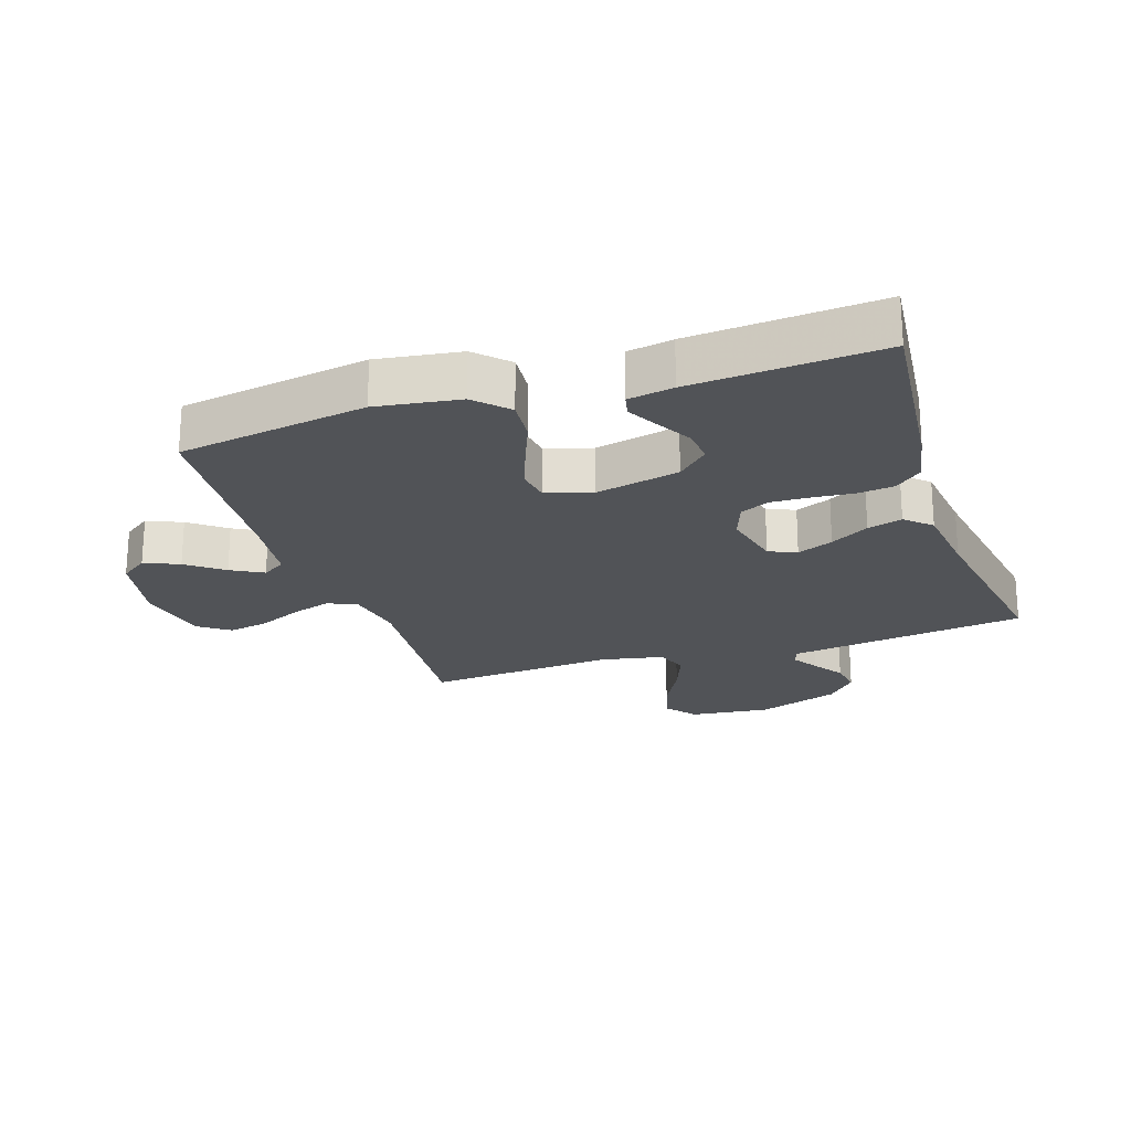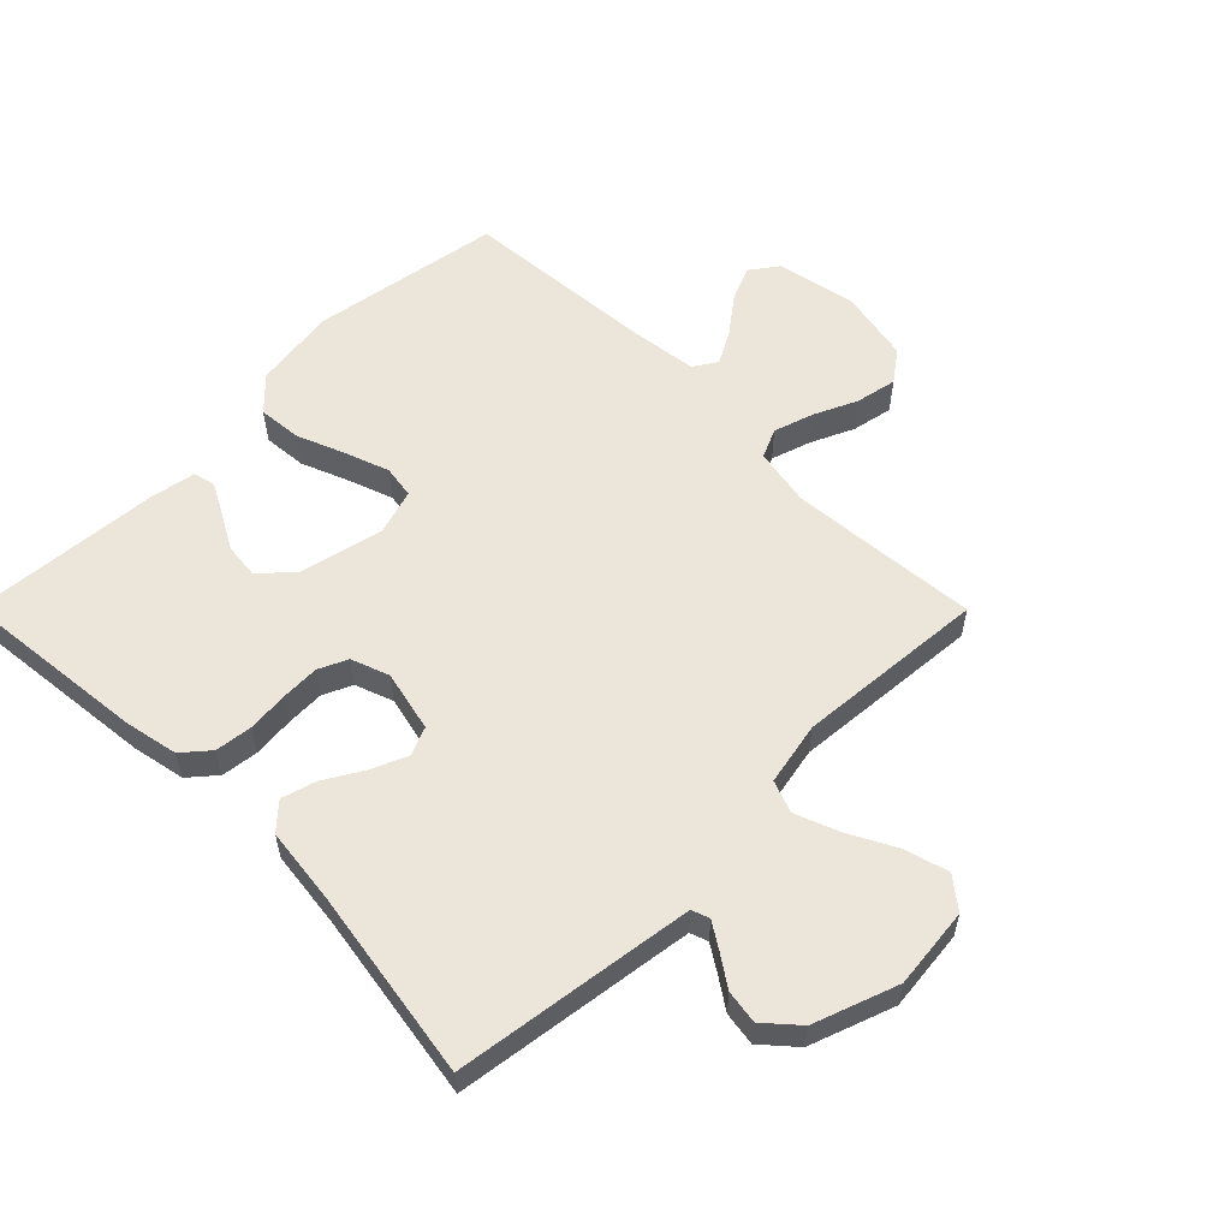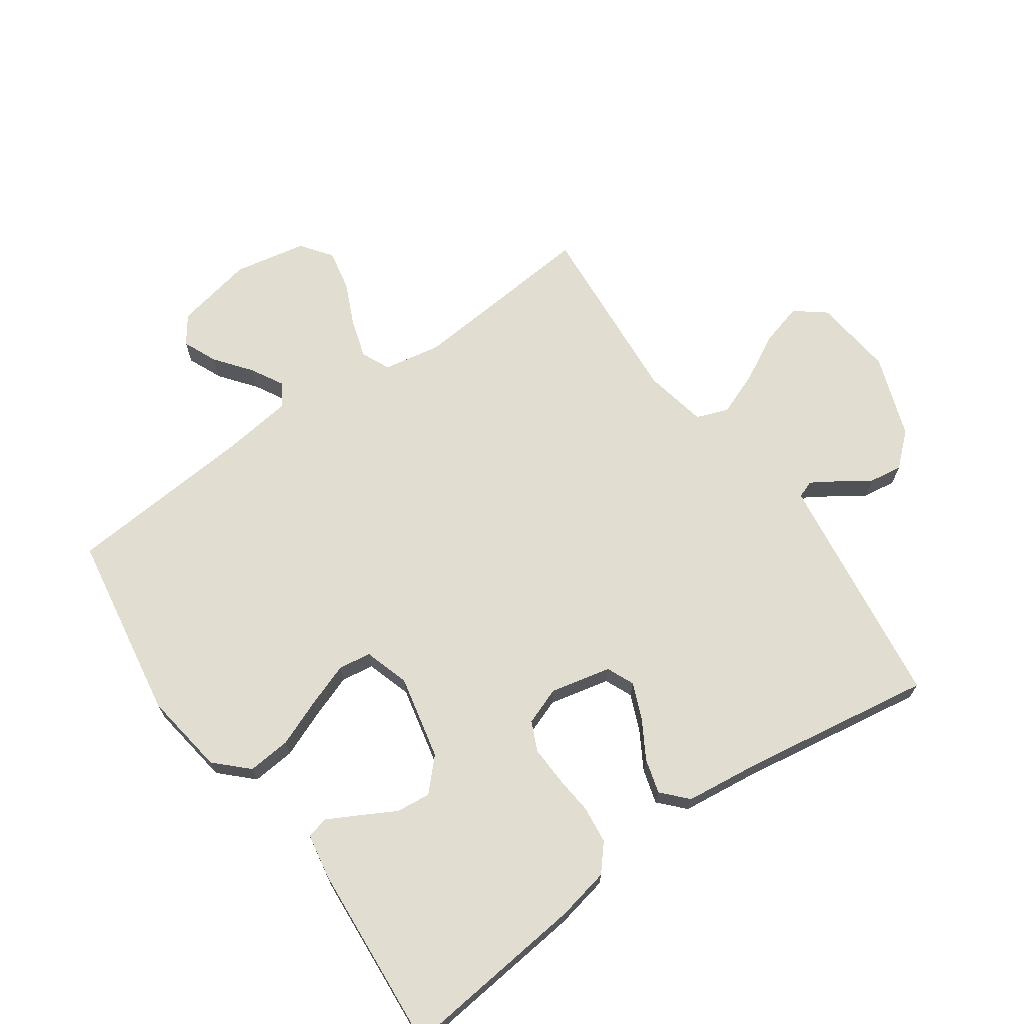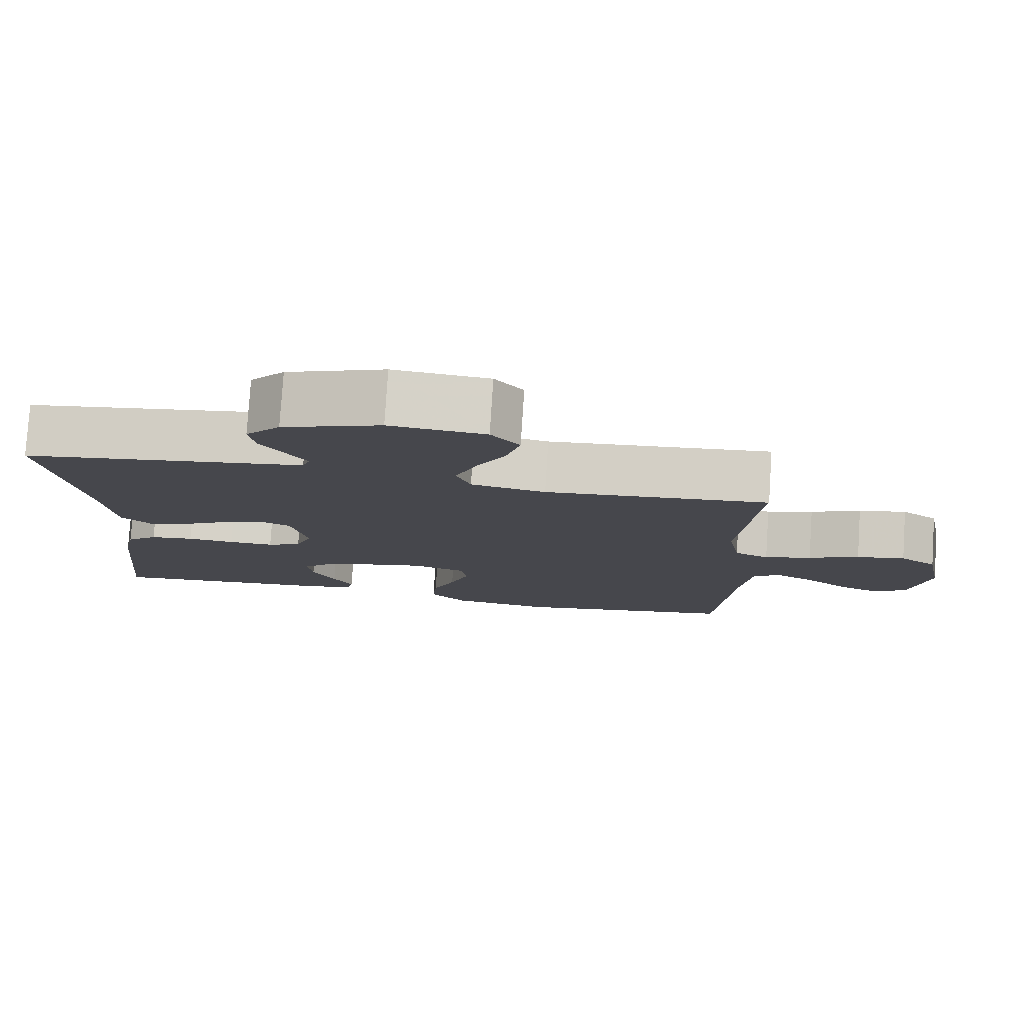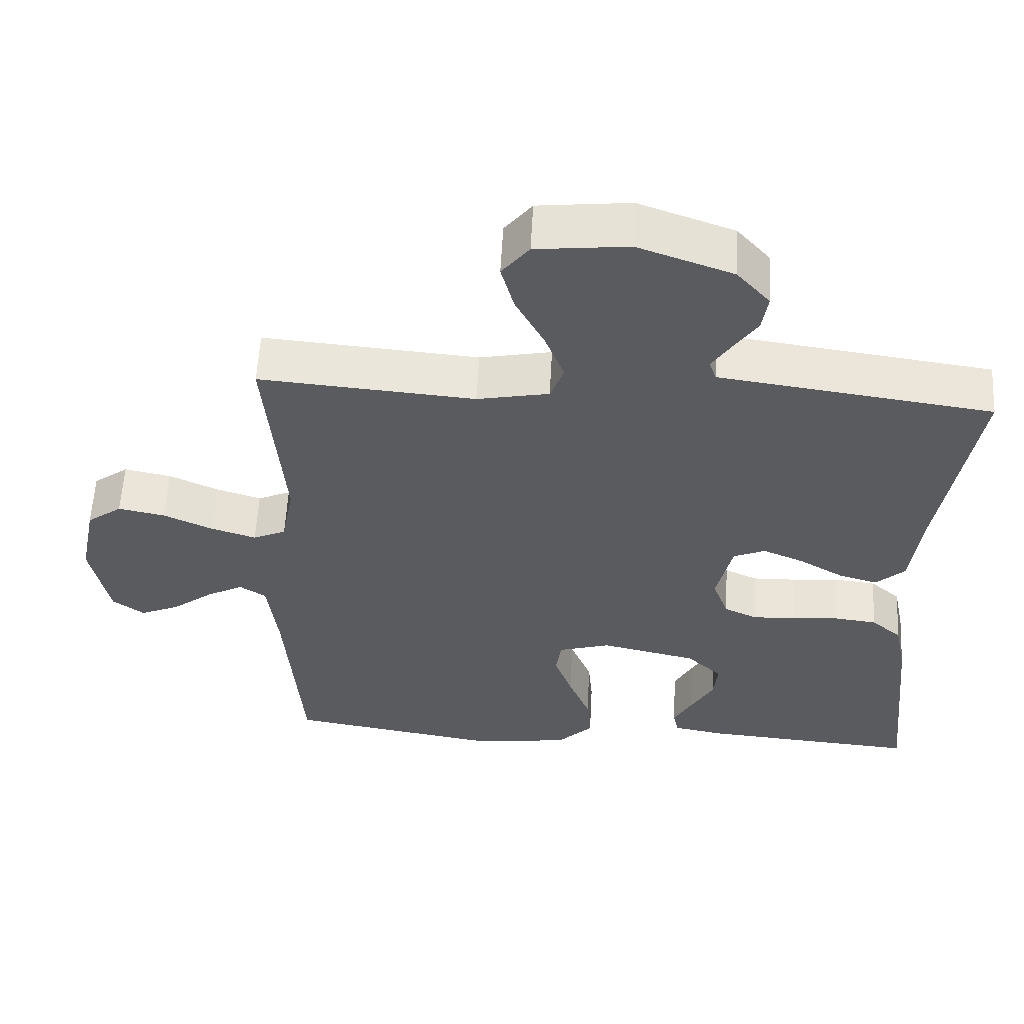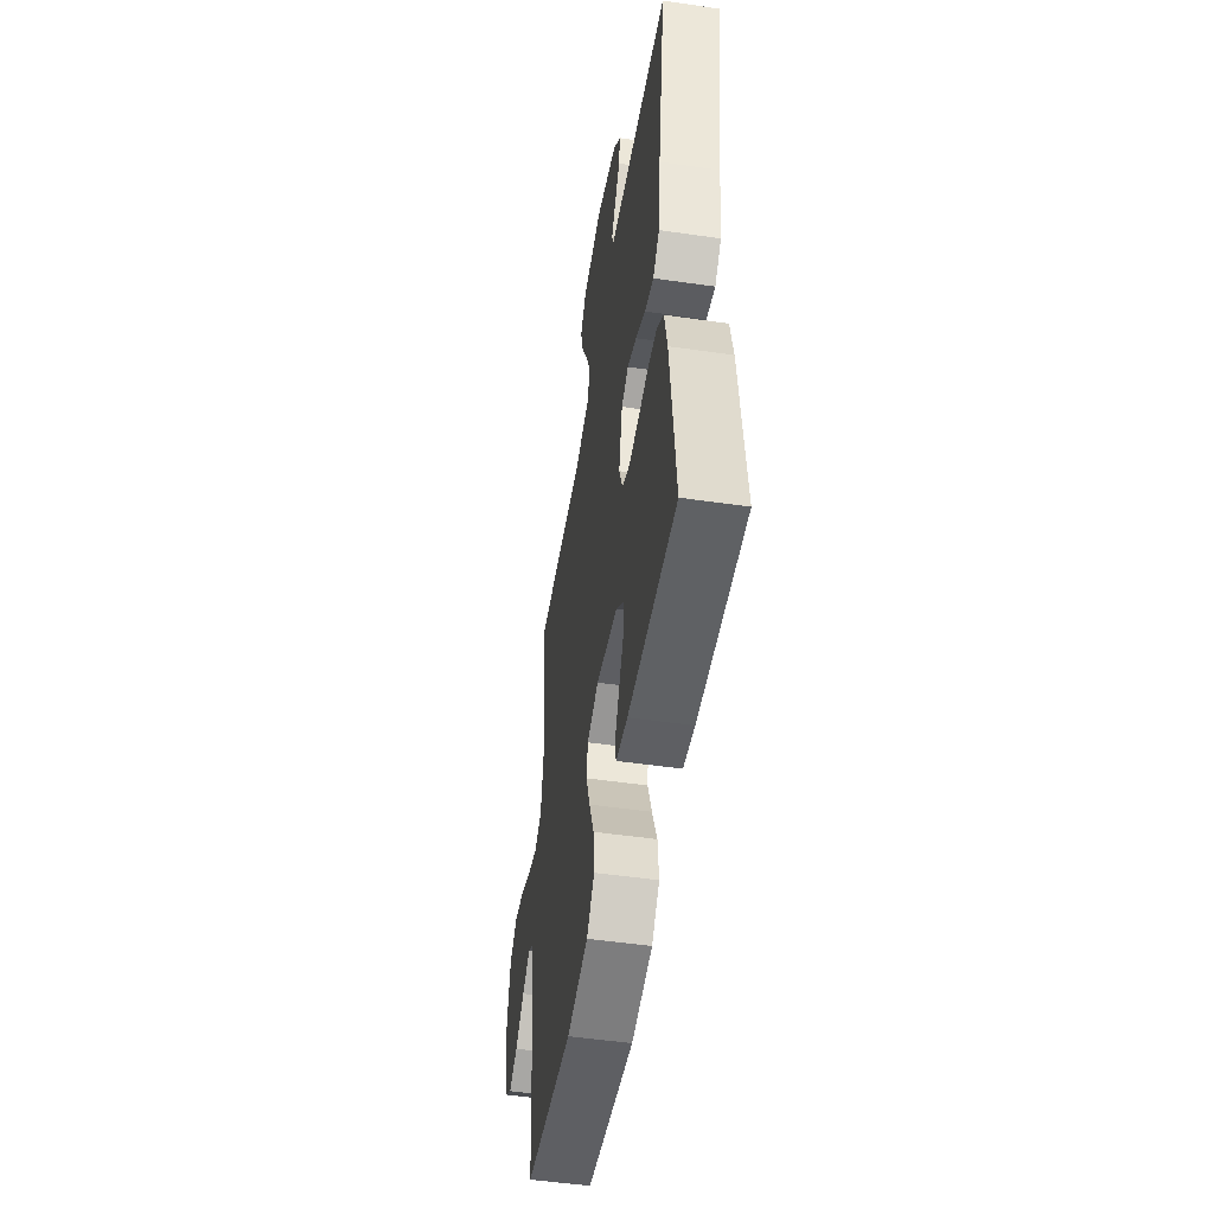
<metadata>
{"format":"obj","ext":"obj","renderer":"f3d","projection":"perspective","resolution":1024,"background":"white","views":[{"elev":-22.2,"azim":-161.7,"up":"+Y"},{"elev":57.1,"azim":-44.9,"up":"+Y"},{"elev":68.8,"azim":-125.3,"up":"+Y"},{"elev":79.1,"azim":3.7,"up":"+Z"},{"elev":57.7,"azim":-176.9,"up":"+Z"},{"elev":-50.9,"azim":-99.0,"up":"+Z"}]}
</metadata>
<code>
v 0.5 0.07 0.5
v 0.475 0.07 0.2
v 0.492 0.07 0.108
v 0.538 0.07 0.087
v 0.601 0.07 0.107
v 0.669 0.07 0.138
v 0.734 0.07 0.151
v 0.783 0.07 0.115
v 0.806 0.07 0
v 0.781 0.07 -0.126
v 0.737 0.07 -0.158
v 0.682 0.07 -0.134
v 0.625 0.07 -0.09
v 0.574 0.07 -0.062
v 0.537 0.07 -0.086
v 0.523 0.07 -0.2
v 0.5 0.07 -0.5
v 0.2 0.07 -0.549
v 0.068 0.07 -0.53
v 0.019 0.07 -0.48
v 0.025 0.07 -0.411
v 0.055 0.07 -0.336
v 0.08 0.07 -0.266
v 0.072 0.07 -0.214
v 0 0.07 -0.192
v -0.134 0.07 -0.222
v -0.183 0.07 -0.269
v -0.177 0.07 -0.324
v -0.146 0.07 -0.38
v -0.12 0.07 -0.429
v -0.128 0.07 -0.464
v -0.2 0.07 -0.477
v -0.5 0.07 -0.5
v -0.469 0.07 -0.2
v -0.452 0.07 -0.116
v -0.41 0.07 -0.08
v -0.351 0.07 -0.073
v -0.287 0.07 -0.079
v -0.226 0.07 -0.081
v -0.18 0.07 -0.06
v -0.158 0.07 0
v -0.18 0.07 0.097
v -0.224 0.07 0.116
v -0.281 0.07 0.092
v -0.342 0.07 0.056
v -0.397 0.07 0.04
v -0.437 0.07 0.077
v -0.452 0.07 0.2
v -0.5 0.07 0.5
v -0.2 0.07 0.541
v -0.121 0.07 0.552
v -0.111 0.07 0.58
v -0.137 0.07 0.621
v -0.17 0.07 0.67
v -0.178 0.07 0.723
v -0.132 0.07 0.775
v 0 0.07 0.822
v 0.128 0.07 0.808
v 0.166 0.07 0.76
v 0.148 0.07 0.693
v 0.108 0.07 0.617
v 0.081 0.07 0.547
v 0.1 0.07 0.496
v 0.2 0.07 0.476
v 0.5 0 0.5
v 0.475 0 0.2
v 0.492 0 0.108
v 0.538 0 0.087
v 0.601 0 0.107
v 0.669 0 0.138
v 0.734 0 0.151
v 0.783 0 0.115
v 0.806 0 0
v 0.781 0 -0.126
v 0.737 0 -0.158
v 0.682 0 -0.134
v 0.625 0 -0.09
v 0.574 0 -0.062
v 0.537 0 -0.086
v 0.523 0 -0.2
v 0.5 0 -0.5
v 0.2 0 -0.549
v 0.068 0 -0.53
v 0.019 0 -0.48
v 0.025 0 -0.411
v 0.055 0 -0.336
v 0.08 0 -0.266
v 0.072 0 -0.214
v 0 0 -0.192
v -0.134 0 -0.222
v -0.183 0 -0.269
v -0.177 0 -0.324
v -0.146 0 -0.38
v -0.12 0 -0.429
v -0.128 0 -0.464
v -0.2 0 -0.477
v -0.5 0 -0.5
v -0.469 0 -0.2
v -0.452 0 -0.116
v -0.41 0 -0.08
v -0.351 0 -0.073
v -0.287 0 -0.079
v -0.226 0 -0.081
v -0.18 0 -0.06
v -0.158 0 0
v -0.18 0 0.097
v -0.224 0 0.116
v -0.281 0 0.092
v -0.342 0 0.056
v -0.397 0 0.04
v -0.437 0 0.077
v -0.452 0 0.2
v -0.5 0 0.5
v -0.2 0 0.541
v -0.121 0 0.552
v -0.111 0 0.58
v -0.137 0 0.621
v -0.17 0 0.67
v -0.178 0 0.723
v -0.132 0 0.775
v 0 0 0.822
v 0.128 0 0.808
v 0.166 0 0.76
v 0.148 0 0.693
v 0.108 0 0.617
v 0.081 0 0.547
v 0.1 0 0.496
v 0.2 0 0.476
f 59 60 61
f 58 59 61
f 57 58 61
f 56 57 61
f 55 56 61
f 54 55 61
f 53 54 61
f 52 53 61 62
f 51 52 62 63
f 48 49 50
f 50 51 63
f 48 50 63
f 47 48 63
f 46 47 63
f 45 46 63
f 44 45 63
f 36 37 38
f 35 36 38
f 34 35 38
f 33 34 38
f 32 33 38
f 31 32 38
f 28 29 30 31
f 28 31 38
f 27 28 38 39
f 20 21 22
f 19 20 22
f 18 19 22
f 17 18 22
f 16 17 22
f 15 16 22 23
f 14 15 23 24
f 11 12 13
f 10 11 13
f 9 10 13
f 8 9 13
f 7 8 13
f 6 7 13
f 5 6 13
f 4 5 13 14
f 14 24 25
f 4 14 25
f 3 4 25
f 64 1 2
f 43 44 63 64
f 64 2 3
f 43 64 3
f 42 43 3
f 41 42 3 25
f 40 41 25 26
f 26 27 39 40
f 125 124 123
f 125 123 122
f 125 122 121
f 125 121 120
f 125 120 119
f 125 119 118
f 125 118 117
f 126 125 117 116
f 127 126 116 115
f 114 113 112
f 127 115 114
f 127 114 112
f 127 112 111
f 127 111 110
f 127 110 109
f 127 109 108
f 102 101 100
f 102 100 99
f 102 99 98
f 102 98 97
f 102 97 96
f 102 96 95
f 95 94 93 92
f 102 95 92
f 103 102 92 91
f 86 85 84
f 86 84 83
f 86 83 82
f 86 82 81
f 86 81 80
f 87 86 80 79
f 88 87 79 78
f 77 76 75
f 77 75 74
f 77 74 73
f 77 73 72
f 77 72 71
f 77 71 70
f 77 70 69
f 78 77 69 68
f 89 88 78
f 89 78 68
f 89 68 67
f 66 65 128
f 128 127 108 107
f 67 66 128
f 67 128 107
f 67 107 106
f 89 67 106 105
f 90 89 105 104
f 104 103 91 90
f 1 65 66 2
f 2 66 67 3
f 3 67 68 4
f 4 68 69 5
f 5 69 70 6
f 6 70 71 7
f 7 71 72 8
f 8 72 73 9
f 9 73 74 10
f 10 74 75 11
f 11 75 76 12
f 12 76 77 13
f 13 77 78 14
f 14 78 79 15
f 15 79 80 16
f 16 80 81 17
f 17 81 82 18
f 18 82 83 19
f 19 83 84 20
f 20 84 85 21
f 21 85 86 22
f 22 86 87 23
f 23 87 88 24
f 24 88 89 25
f 25 89 90 26
f 26 90 91 27
f 27 91 92 28
f 28 92 93 29
f 29 93 94 30
f 30 94 95 31
f 31 95 96 32
f 32 96 97 33
f 33 97 98 34
f 34 98 99 35
f 35 99 100 36
f 36 100 101 37
f 37 101 102 38
f 38 102 103 39
f 39 103 104 40
f 40 104 105 41
f 41 105 106 42
f 42 106 107 43
f 43 107 108 44
f 44 108 109 45
f 45 109 110 46
f 46 110 111 47
f 47 111 112 48
f 48 112 113 49
f 49 113 114 50
f 50 114 115 51
f 51 115 116 52
f 52 116 117 53
f 53 117 118 54
f 54 118 119 55
f 55 119 120 56
f 56 120 121 57
f 57 121 122 58
f 58 122 123 59
f 59 123 124 60
f 60 124 125 61
f 61 125 126 62
f 62 126 127 63
f 63 127 128 64
f 64 128 65 1

</code>
